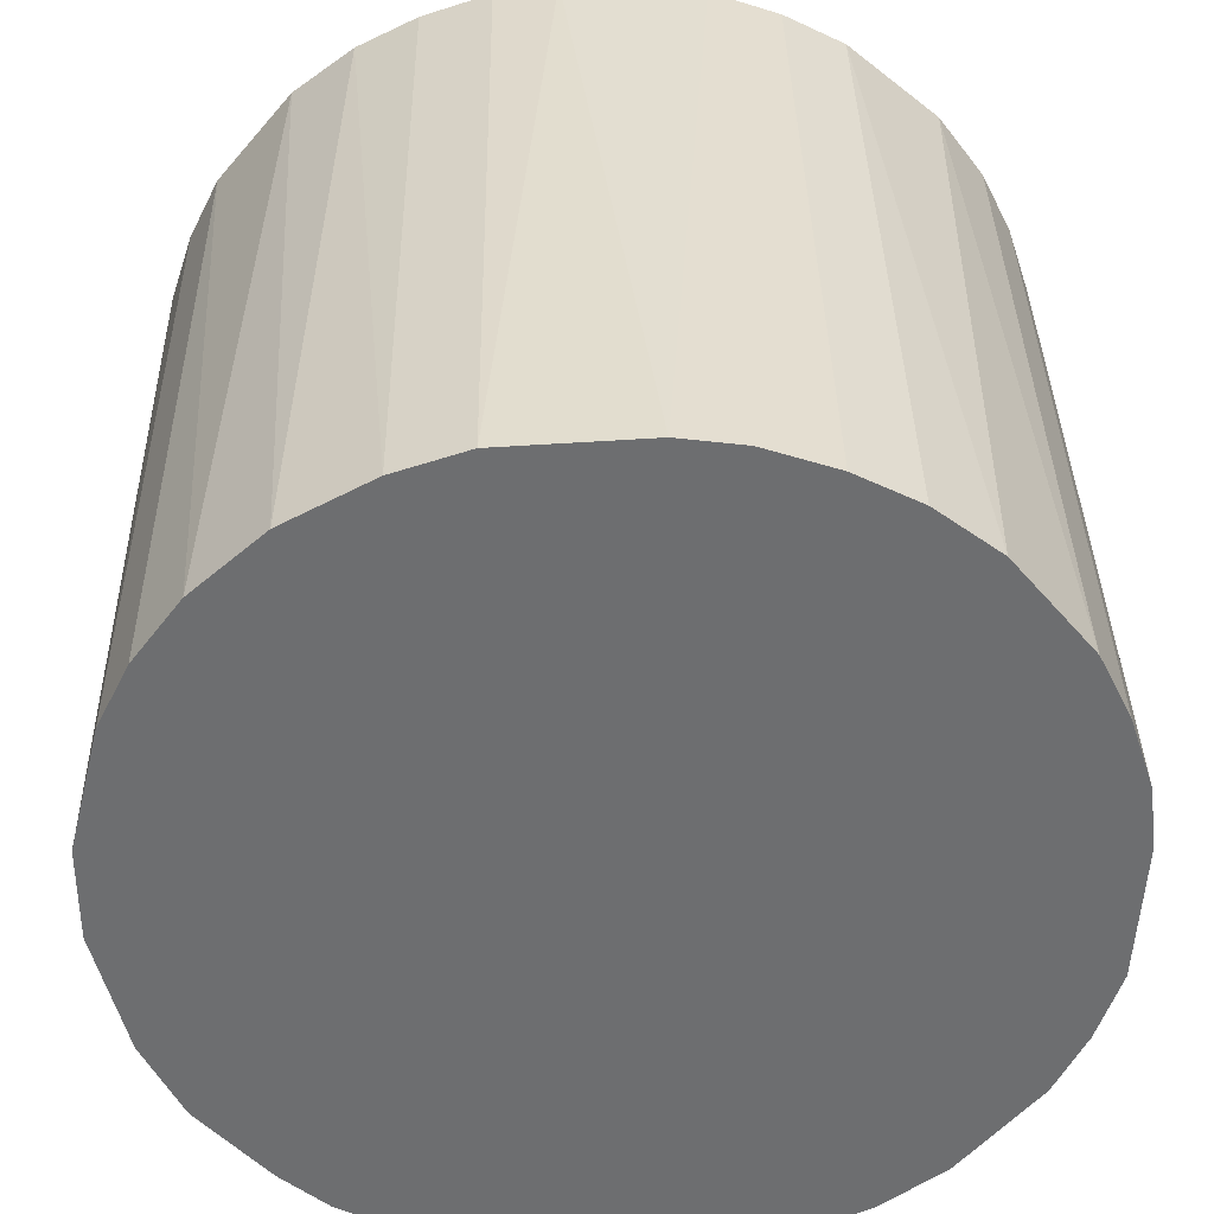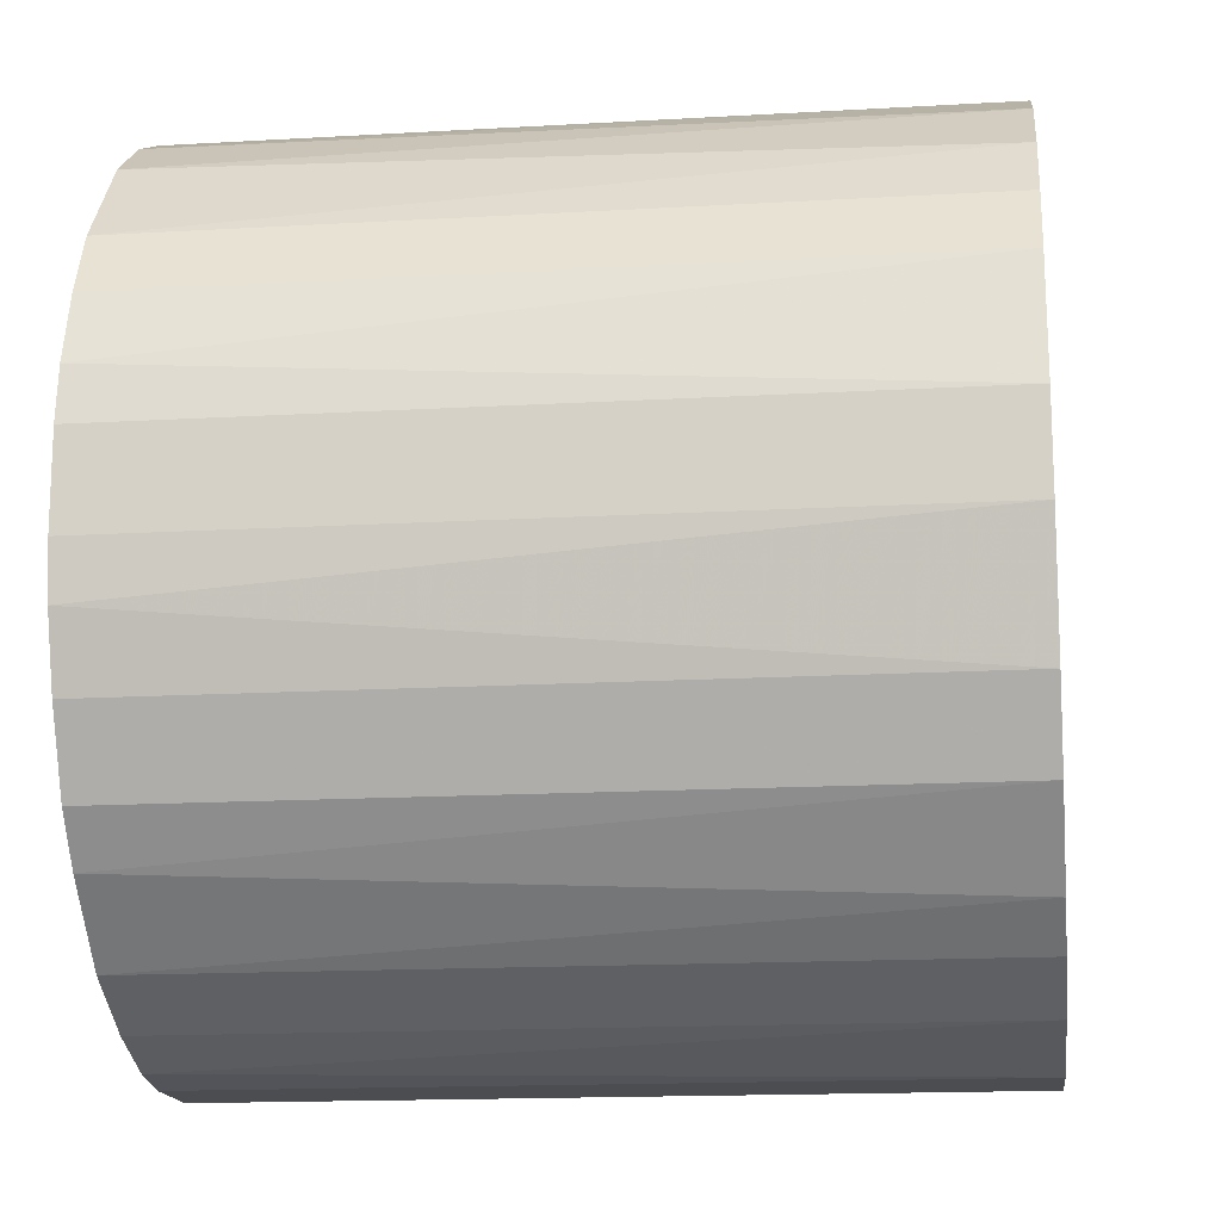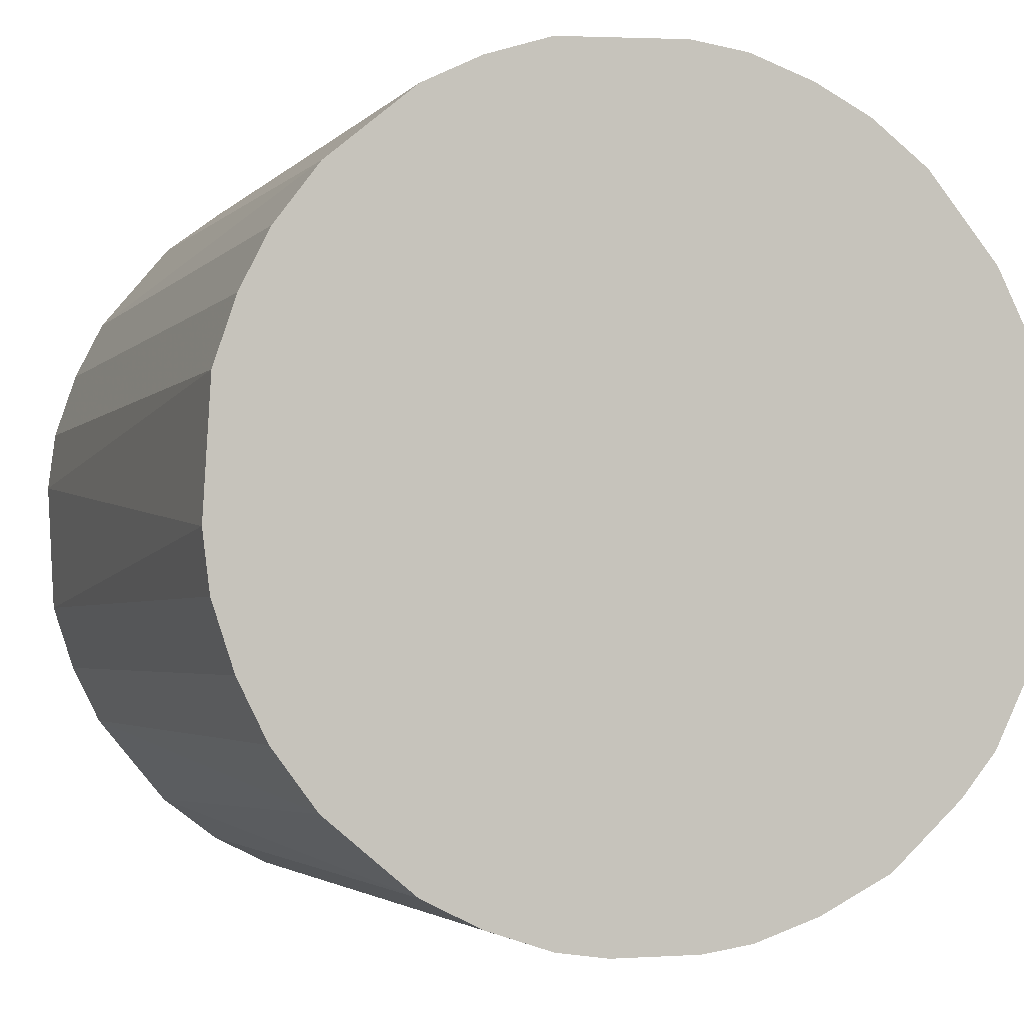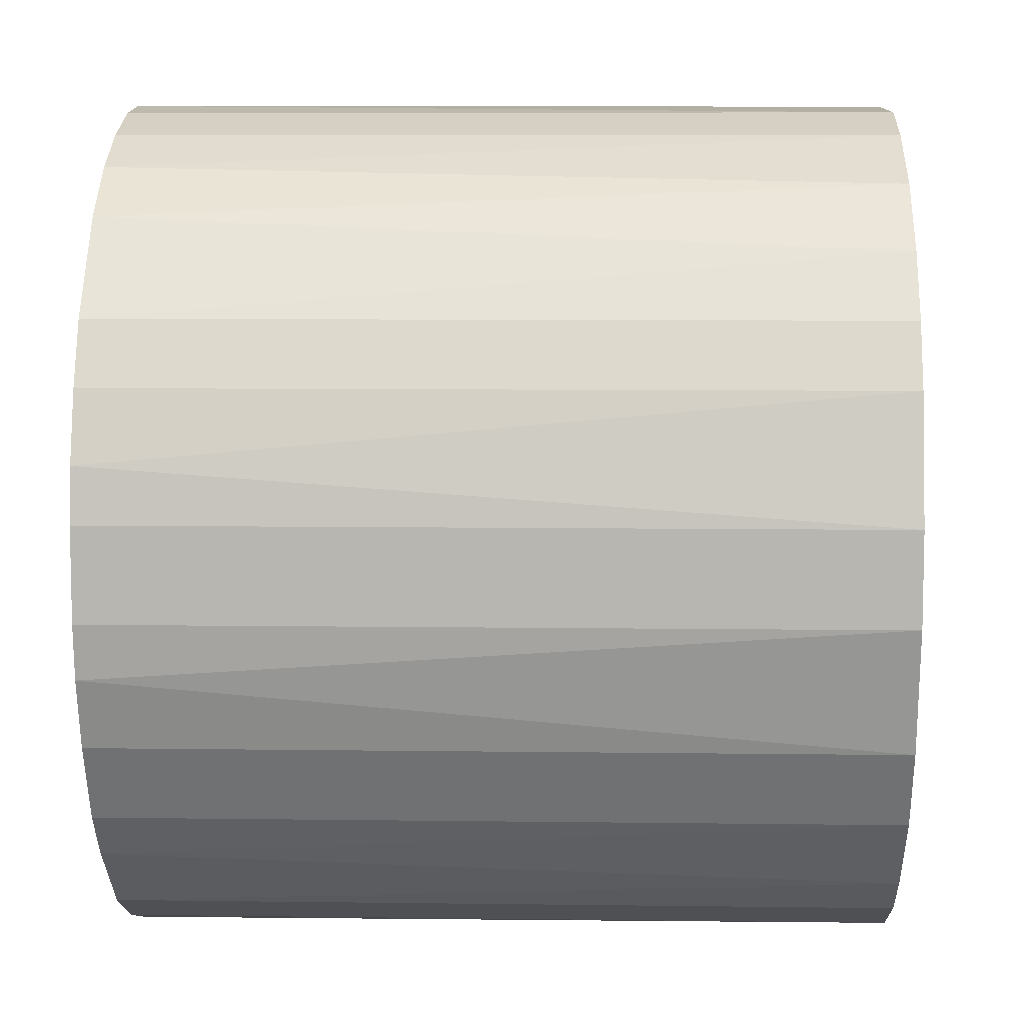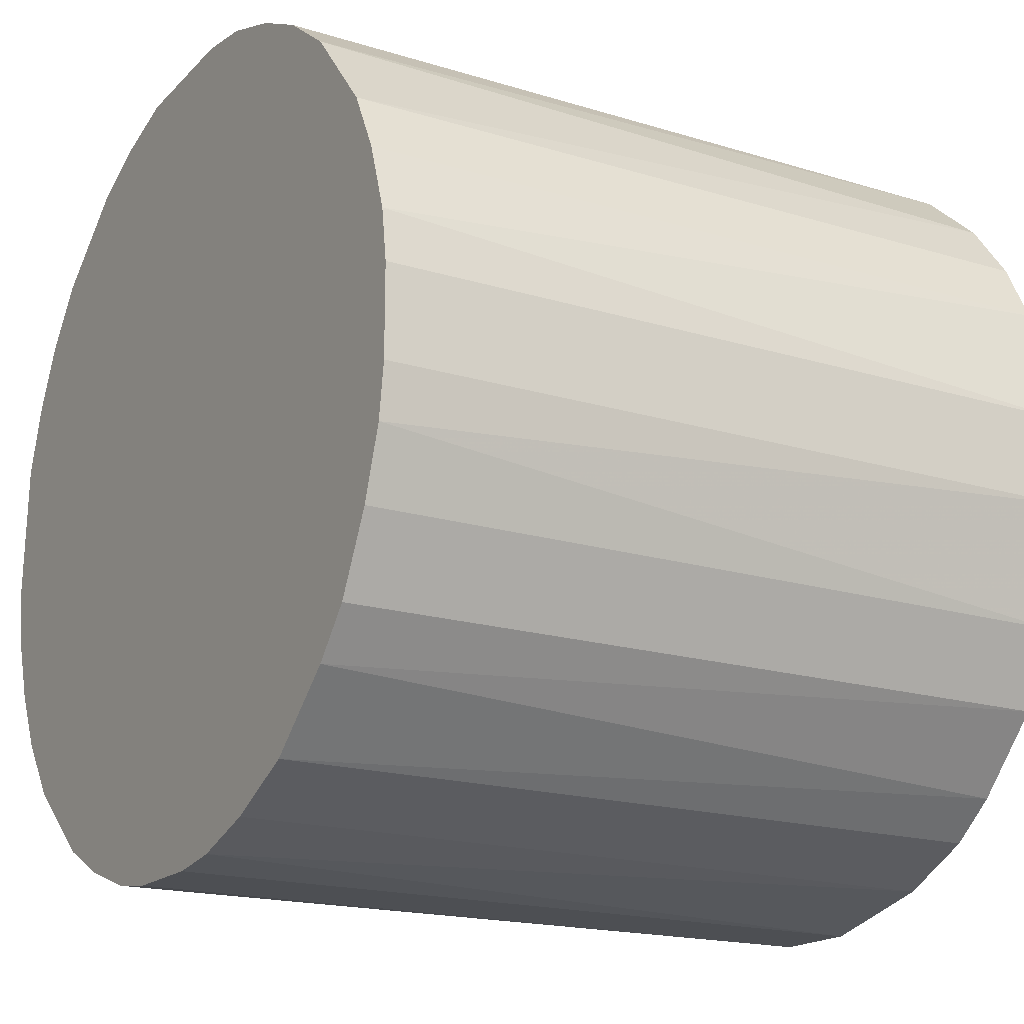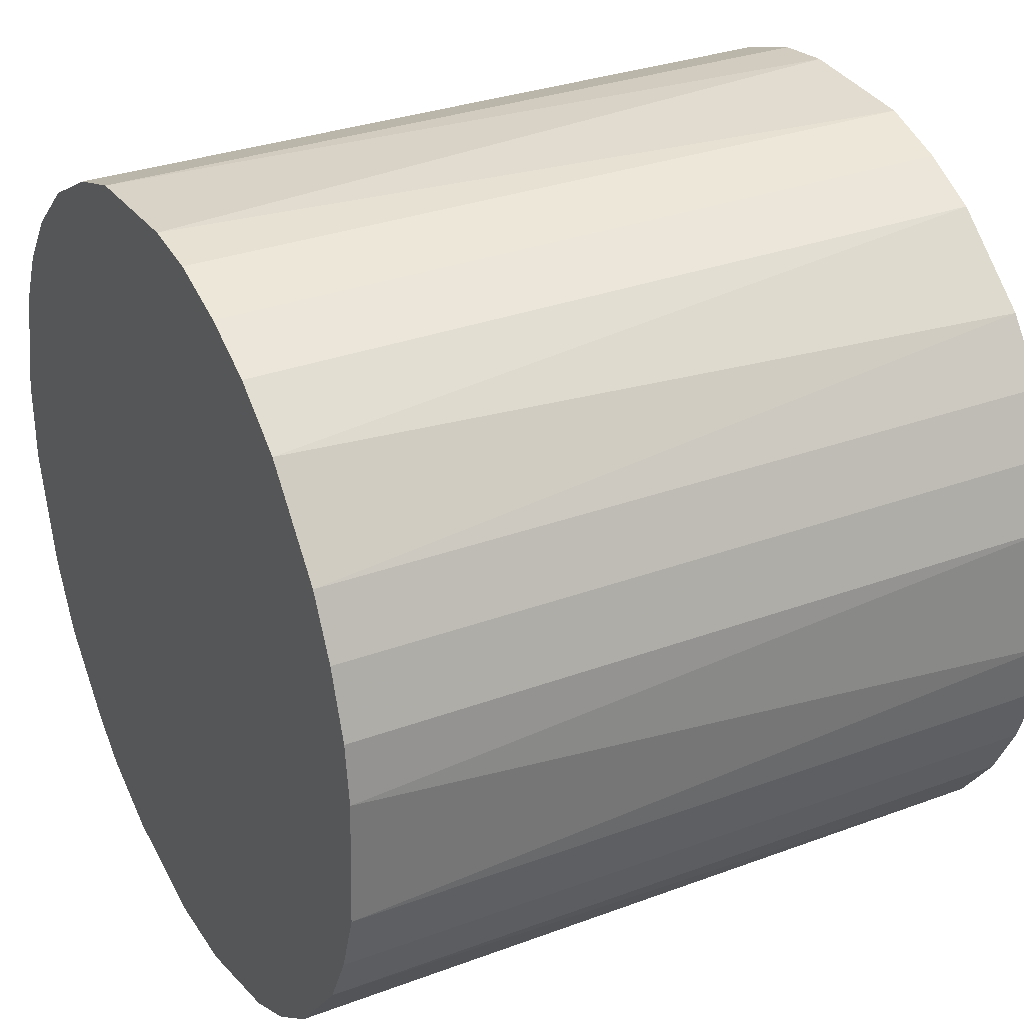
<metadata>
{"format":"obj","ext":"obj","renderer":"f3d","projection":"perspective","resolution":1024,"background":"white","views":[{"elev":35.8,"azim":-0.9,"up":"+Y"},{"elev":-15.6,"azim":-83.0,"up":"+Y"},{"elev":-2.9,"azim":160.0,"up":"+Y"},{"elev":8.0,"azim":-87.9,"up":"+Y"},{"elev":-17.9,"azim":-121.1,"up":"+Y"},{"elev":31.3,"azim":62.2,"up":"+Y"}]}
</metadata>
<code>
o convex_0
v -0.01146 -0.0271 -0.02633
v 0.002613 0.0292 0.02633
v 0.006779 0.02867 0.02633
v -0.003119 -0.02918 0.02633
v 0.0292 -0.002593 -0.02633
v -0.02501 0.01564 -0.02633
v -0.02918 -0.003113 0.02633
v 0.02503 -0.01562 0.02633
v 0.006779 0.02867 -0.02633
v 0.01564 -0.02501 -0.02633
v 0.02503 0.01564 0.02633
v -0.01719 0.02398 0.02633
v -0.02449 -0.01667 -0.02633
v -0.0198 -0.02188 0.02633
v 0.0219 0.01981 -0.02633
v -0.01146 0.02711 -0.02633
v -0.02918 -0.003113 -0.02633
v -0.0271 0.01147 0.02633
v 0.01147 -0.0271 0.02633
v 0.02867 0.006779 0.02633
v 0.003133 -0.02918 -0.02633
v 0.02503 -0.01562 -0.02633
v 0.01564 0.02503 0.02633
v 0.02711 0.01147 -0.02633
v 0.02867 -0.006765 0.02633
v -0.0271 -0.01146 0.02633
v -0.02866 0.006779 -0.02633
v -0.006765 0.02867 0.02633
v 0.01981 -0.02189 0.02633
v -0.002599 0.0292 -0.02633
v -0.01146 -0.0271 0.02633
v -0.01667 -0.02449 -0.02633
v -0.0198 0.0219 -0.02633
v -0.02188 0.01981 0.02633
v 0.01564 0.02503 -0.02633
v -0.02918 0.003128 0.02633
v -0.006765 -0.02866 -0.02633
v -0.02866 -0.006765 -0.02633
v 0.02711 -0.01146 -0.02633
v 0.003133 -0.02918 0.02633
v 0.02867 0.006779 -0.02633
v 0.0219 -0.0198 -0.02633
v 0.01981 0.0219 0.02633
v 0.006779 -0.02866 -0.02633
v -0.02449 -0.01667 0.02633
v 0.0292 0.002608 0.02633
v 0.01147 0.02711 -0.02633
v -0.01146 0.02711 0.02633
v -0.01563 0.02502 -0.02633
v -0.01667 -0.02449 0.02633
v -0.02188 -0.0198 -0.02633
v -0.02501 0.01564 0.02633
v 0.01564 -0.02501 0.02633
v 0.02503 0.01564 -0.02633
v -0.0271 -0.01146 -0.02633
v 0.02867 -0.006765 -0.02633
v -0.006765 0.02867 -0.02633
v 0.01147 0.02711 0.02633
v -0.003119 -0.02918 -0.02633
v 0.02711 -0.01146 0.02633
v -0.02918 0.003128 -0.02633
v -0.0271 0.01147 -0.02633
v 0.02711 0.01147 0.02633
v 0.01147 -0.0271 -0.02633
f 19 44 64
f 3 2 4
f 5 1 6
f 4 2 7
f 3 4 8
f 2 3 9
f 5 6 9
f 1 5 10
f 3 8 11
f 7 2 12
f 6 1 13
f 4 7 14
f 5 9 15
f 9 6 16
f 6 13 17
f 7 12 18
f 8 4 19
f 11 8 20
f 1 10 21
f 10 5 22
f 3 11 23
f 5 15 24
f 20 8 25
f 14 7 26
f 6 17 27
f 12 2 28
f 8 19 29
f 2 9 30
f 9 16 30
f 28 2 30
f 4 14 31
f 13 1 32
f 1 31 32
f 16 6 33
f 18 12 34
f 33 6 34
f 12 33 34
f 15 9 35
f 17 7 36
f 7 18 36
f 18 27 36
f 1 21 37
f 31 1 37
f 4 31 37
f 7 17 38
f 17 13 38
f 26 7 38
f 22 5 39
f 8 22 39
f 19 4 40
f 4 21 40
f 5 24 41
f 24 20 41
f 22 8 42
f 10 22 42
f 8 29 42
f 29 10 42
f 11 15 43
f 23 11 43
f 15 35 43
f 35 23 43
f 21 10 44
f 19 40 44
f 40 21 44
f 14 26 45
f 26 13 45
f 25 5 46
f 20 25 46
f 5 41 46
f 41 20 46
f 9 3 47
f 35 9 47
f 23 35 47
f 12 28 48
f 28 16 48
f 33 12 49
f 16 33 49
f 12 48 49
f 48 16 49
f 31 14 50
f 14 32 50
f 32 31 50
f 32 14 51
f 13 32 51
f 45 13 51
f 14 45 51
f 6 18 52
f 34 6 52
f 18 34 52
f 19 10 53
f 29 19 53
f 10 29 53
f 15 11 54
f 24 15 54
f 11 24 54
f 13 26 55
f 38 13 55
f 26 38 55
f 5 25 56
f 39 5 56
f 25 39 56
f 16 28 57
f 30 16 57
f 28 30 57
f 3 23 58
f 47 3 58
f 23 47 58
f 21 4 59
f 37 21 59
f 4 37 59
f 25 8 60
f 8 39 60
f 39 25 60
f 27 17 61
f 17 36 61
f 36 27 61
f 18 6 62
f 6 27 62
f 27 18 62
f 11 20 63
f 24 11 63
f 20 24 63
f 10 19 64
f 44 10 64

</code>
